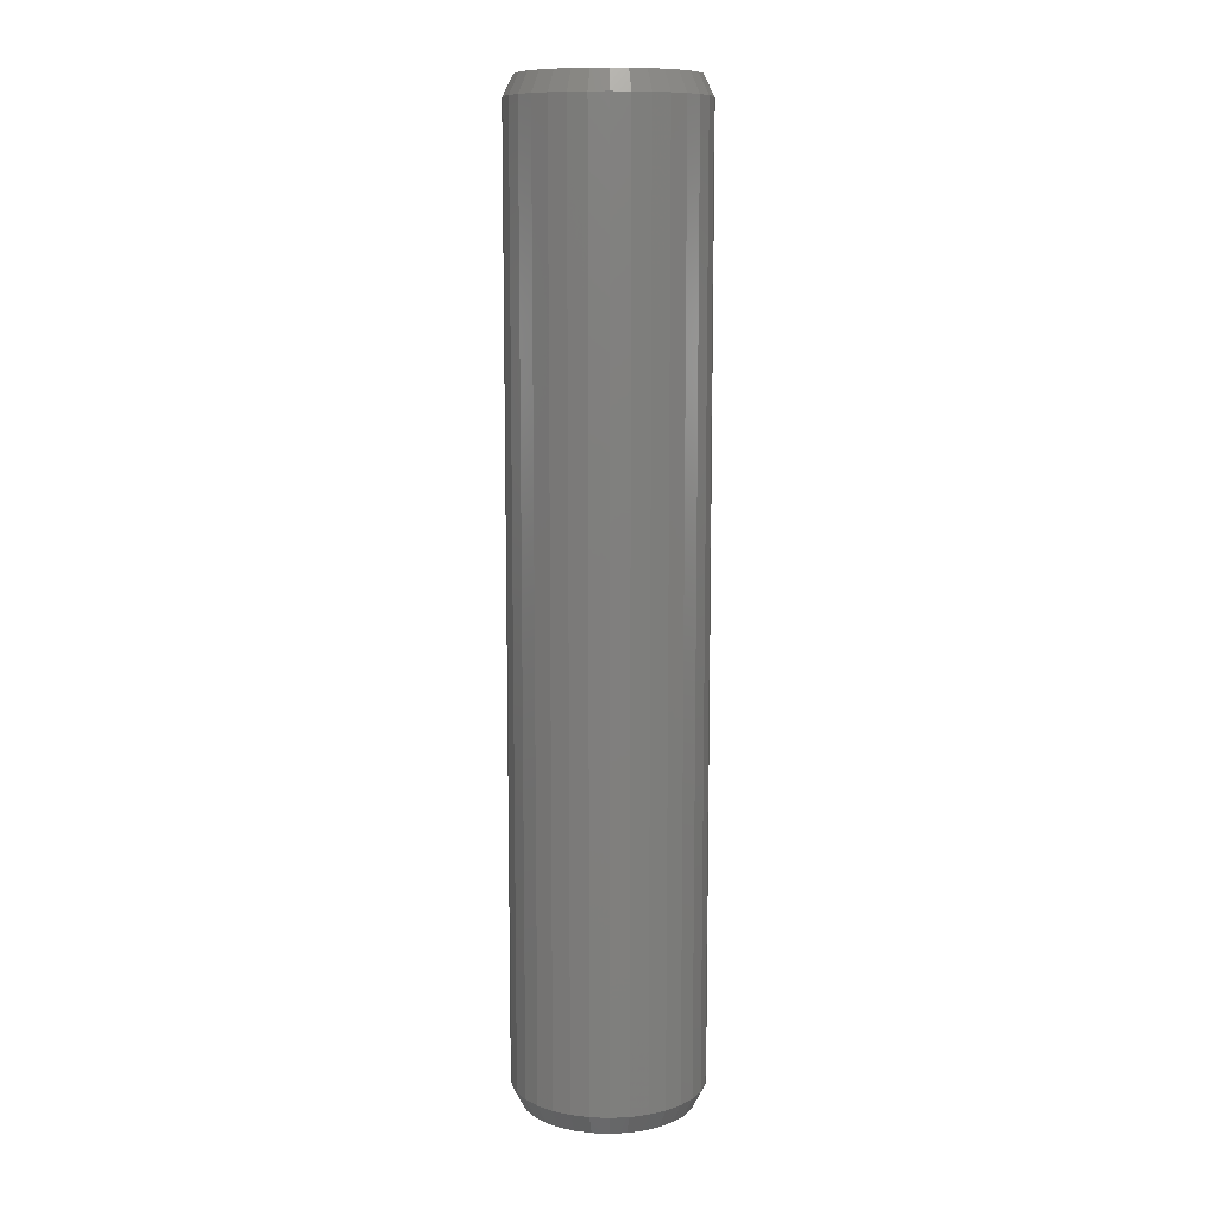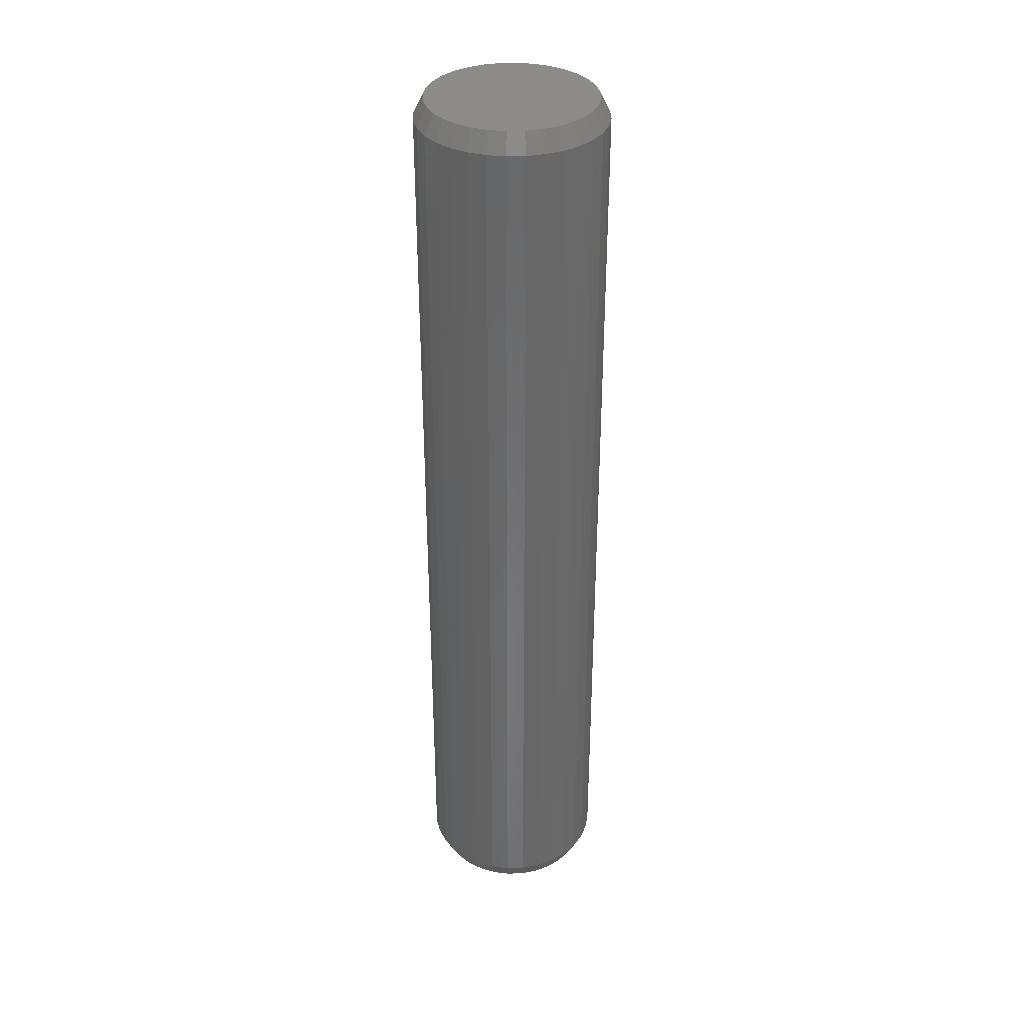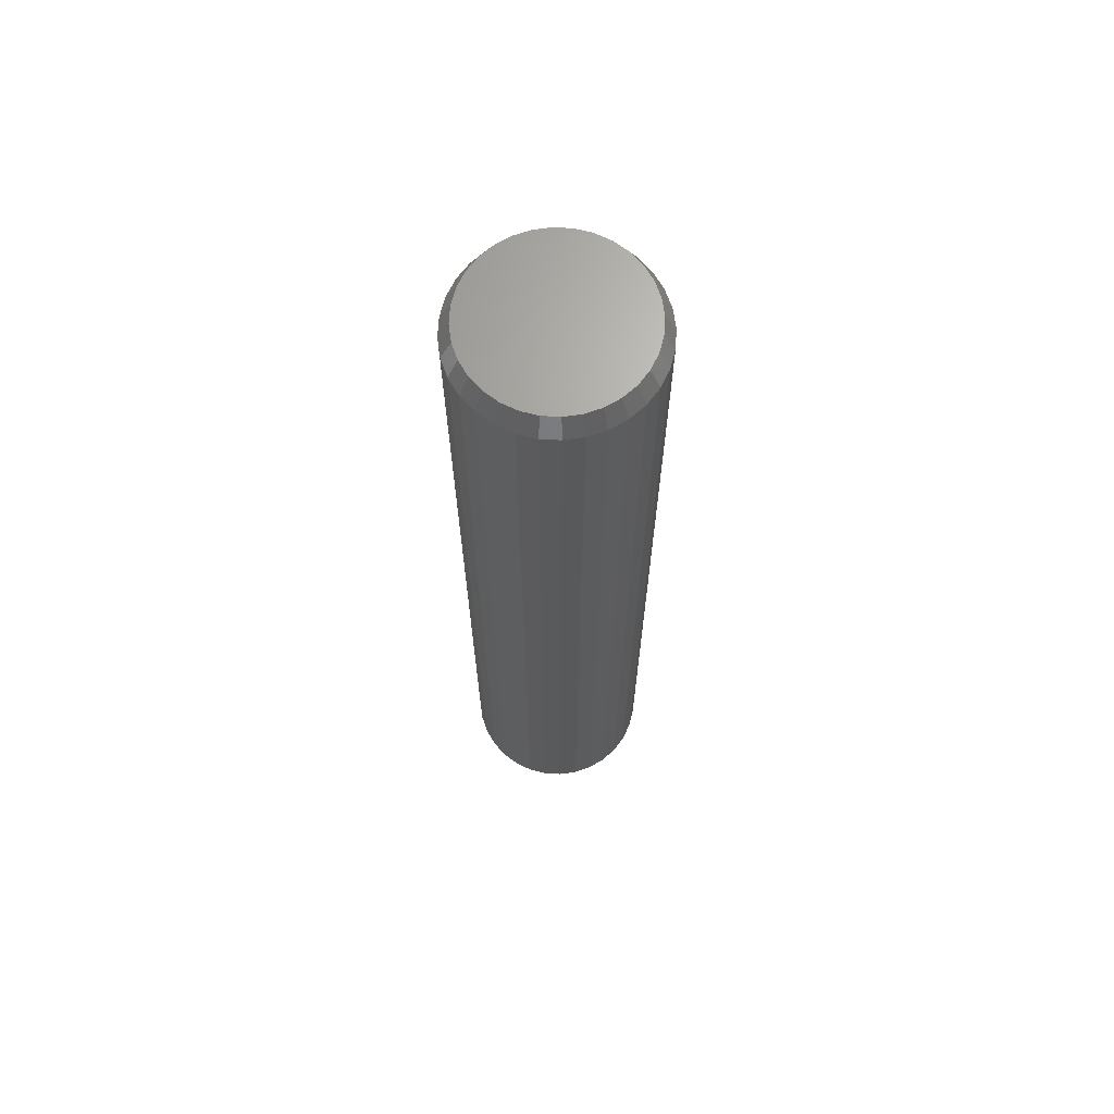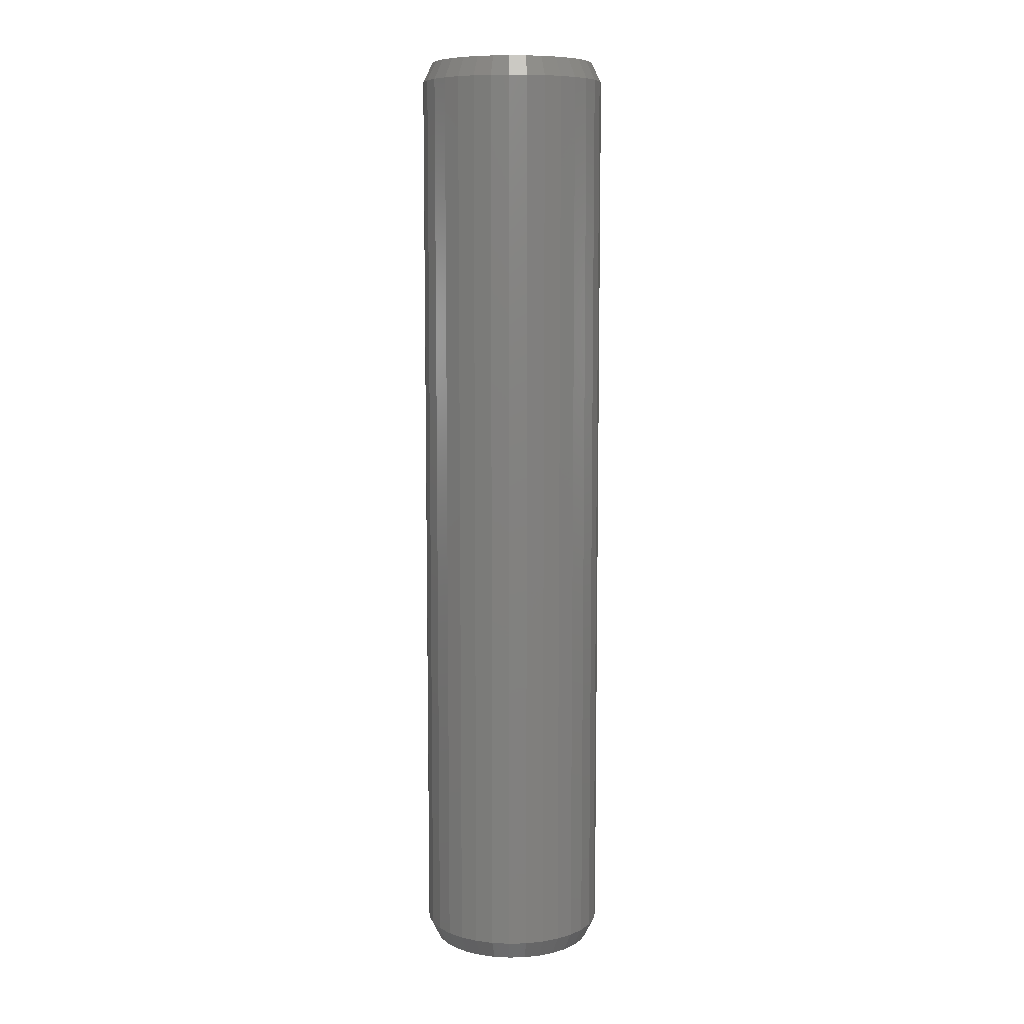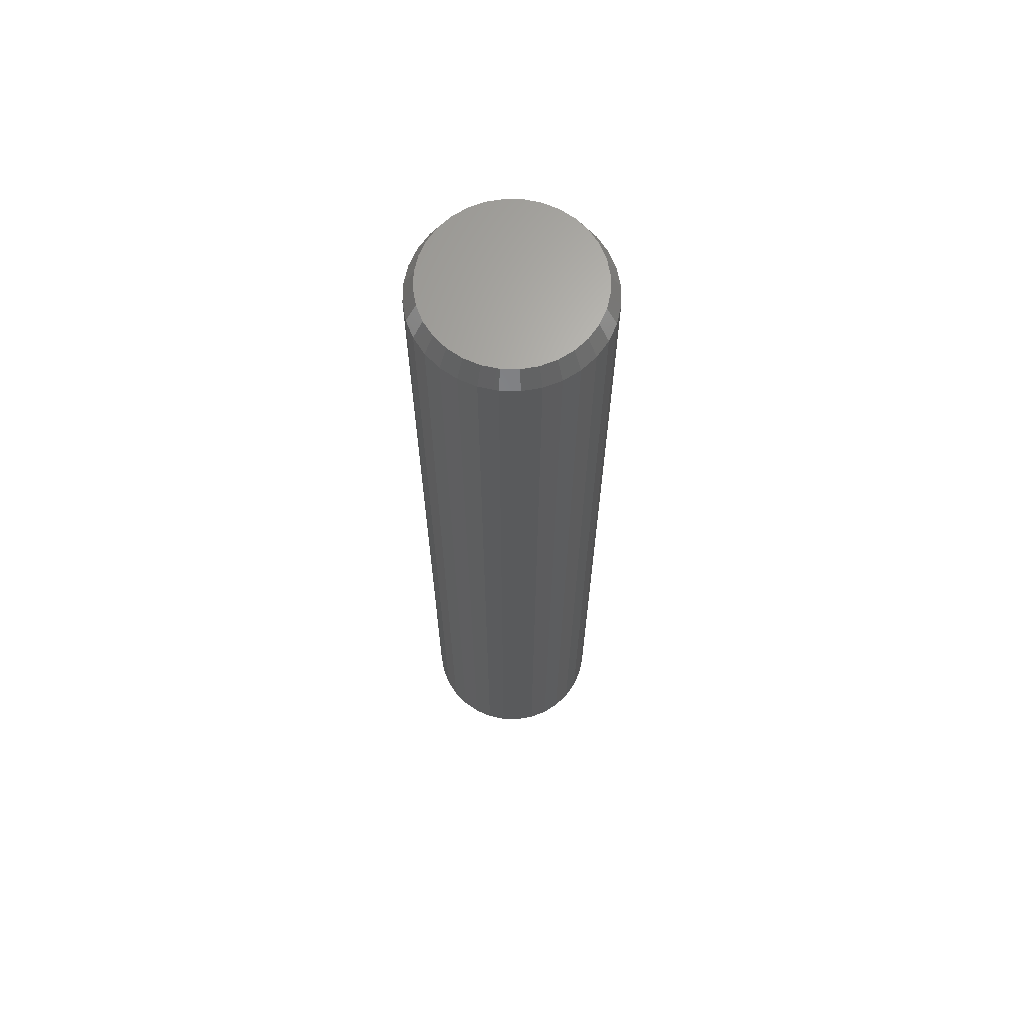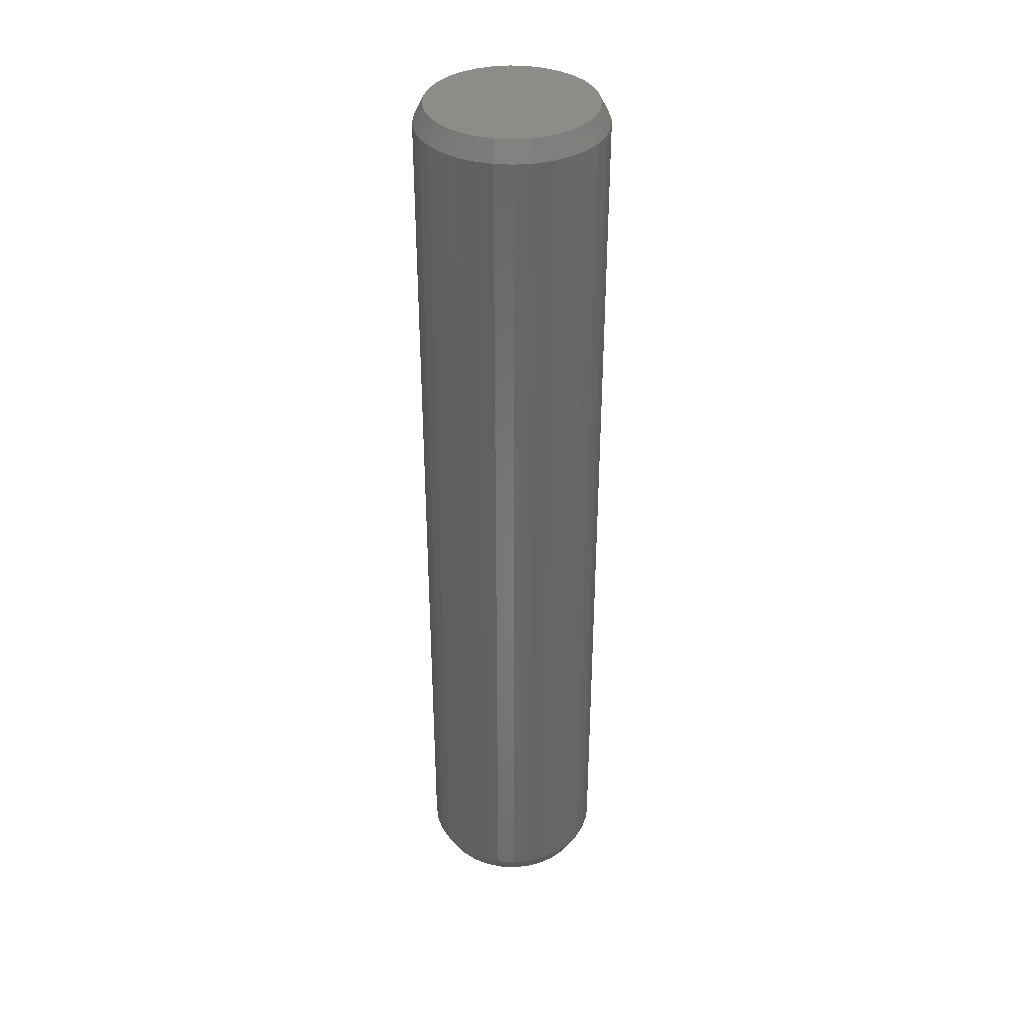
<metadata>
{"format":"stl","ext":"stl","renderer":"f3d","projection":"perspective","resolution":1024,"background":"white","views":[{"elev":10.5,"azim":-56.8,"up":"+Z"},{"elev":35.2,"azim":172.0,"up":"+Z"},{"elev":67.4,"azim":166.3,"up":"+Z"},{"elev":8.6,"azim":-76.9,"up":"+Z"},{"elev":66.0,"azim":40.5,"up":"+Z"},{"elev":36.7,"azim":66.4,"up":"+Z"}]}
</metadata>
<code>
# stl→obj: 128 verts, 252 faces
v 0.07632 0.002632 0.01562
v 0.07632 0.002632 0.7344
v 0.0749 -0.01174 0.01562
v 0.0749 -0.01174 0.7344
v 0.07071 -0.02557 0.01562
v 0.07071 -0.02557 0.7344
v 0.0639 -0.03831 0.01562
v 0.0639 -0.03831 0.7344
v 0.05473 -0.04947 0.01562
v 0.05473 -0.04947 0.7344
v 0.04357 -0.05863 0.01562
v 0.04357 -0.05863 0.7344
v 0.03083 -0.06544 0.01562
v 0.03083 -0.06544 0.7344
v 0.01701 -0.06964 0.01562
v 0.01701 -0.06964 0.7344
v 0.002632 -0.07105 0.01562
v 0.002632 -0.07105 0.7344
v -0.01174 -0.06964 0.01562
v -0.01174 -0.06964 0.7344
v -0.02557 -0.06544 0.01562
v -0.02557 -0.06544 0.7344
v -0.03831 -0.05863 0.01562
v -0.03831 -0.05863 0.7344
v -0.04947 -0.04947 0.01562
v -0.04947 -0.04947 0.7344
v -0.05863 -0.03831 0.01562
v -0.05863 -0.03831 0.7344
v -0.06544 -0.02557 0.01562
v -0.06544 -0.02557 0.7344
v -0.06964 -0.01174 0.01562
v -0.06964 -0.01174 0.7344
v -0.07105 0.002632 0.01562
v -0.07105 0.002632 0.7344
v -0.06964 0.01701 0.01562
v -0.06964 0.01701 0.7344
v -0.06544 0.03083 0.01562
v -0.06544 0.03083 0.7344
v -0.05863 0.04357 0.01562
v -0.05863 0.04357 0.7344
v -0.04947 0.05473 0.01562
v -0.04947 0.05473 0.7344
v -0.03831 0.0639 0.01562
v -0.03831 0.0639 0.7344
v -0.02557 0.07071 0.01562
v -0.02557 0.07071 0.7344
v -0.01174 0.0749 0.01562
v -0.01174 0.0749 0.7344
v 0.002632 0.07632 0.01562
v 0.002632 0.07632 0.7344
v 0.01701 0.0749 0.01562
v 0.01701 0.0749 0.7344
v 0.03083 0.07071 0.01562
v 0.03083 0.07071 0.7344
v 0.04357 0.0639 0.01562
v 0.04357 0.0639 0.7344
v 0.05473 0.05473 0.01562
v 0.05473 0.05473 0.7344
v 0.0639 0.04357 0.01562
v 0.0639 0.04357 0.7344
v 0.07071 0.03083 0.01562
v 0.07071 0.03083 0.7344
v 0.0749 0.01701 0.01562
v 0.0749 0.01701 0.7344
v -0.01022 0.06724 0.75
v 0.01548 0.06724 0.75
v 0.002632 0.0685 0.75
v -0.02258 0.06349 0.75
v 0.02784 0.06349 0.75
v -0.03396 0.0574 0.75
v 0.03923 0.0574 0.75
v -0.04395 0.04921 0.75
v 0.04921 0.04921 0.75
v -0.05214 0.03923 0.75
v 0.0574 0.03923 0.75
v 0.0574 -0.03396 0.75
v -0.04395 -0.04395 0.75
v 0.04921 -0.04395 0.75
v -0.03396 -0.05214 0.75
v 0.03923 -0.05214 0.75
v -0.02258 -0.05823 0.75
v 0.02784 -0.05823 0.75
v -0.01022 -0.06197 0.75
v 0.01548 -0.06197 0.75
v 0.002632 -0.06324 0.75
v 0.06349 0.02784 0.75
v -0.05823 0.02784 0.75
v 0.06724 0.01548 0.75
v -0.06197 0.01548 0.75
v 0.0685 0.002632 0.75
v -0.06324 0.002632 0.75
v 0.06724 -0.01022 0.75
v -0.06197 -0.01022 0.75
v 0.06349 -0.02258 0.75
v -0.05823 -0.02258 0.75
v -0.05214 -0.03396 0.75
v 0.002632 0.0685 0
v 0.01548 0.06724 0
v -0.01022 0.06724 0
v -0.02258 0.06349 0
v 0.02784 0.06349 0
v -0.03396 0.0574 0
v 0.03923 0.0574 0
v -0.04395 0.04921 0
v 0.04921 0.04921 0
v -0.05214 0.03923 0
v 0.0574 0.03923 0
v 0.04921 -0.04395 0
v -0.04395 -0.04395 0
v 0.0574 -0.03396 0
v -0.03396 -0.05214 0
v 0.03923 -0.05214 0
v -0.02258 -0.05823 0
v 0.02784 -0.05823 0
v -0.01022 -0.06197 0
v 0.01548 -0.06197 0
v 0.002632 -0.06324 0
v -0.05214 -0.03396 0
v -0.05823 -0.02258 0
v 0.06349 -0.02258 0
v -0.06197 -0.01022 0
v 0.06724 -0.01022 0
v -0.06324 0.002632 0
v 0.0685 0.002632 0
v -0.06197 0.01548 0
v 0.06724 0.01548 0
v -0.05823 0.02784 0
v 0.06349 0.02784 0
f 1 2 3
f 3 2 4
f 3 4 5
f 5 4 6
f 5 6 7
f 7 6 8
f 7 8 9
f 9 8 10
f 9 10 11
f 11 10 12
f 11 12 13
f 13 12 14
f 13 14 15
f 15 14 16
f 15 16 17
f 17 16 18
f 17 18 19
f 19 18 20
f 19 20 21
f 21 20 22
f 21 22 23
f 23 22 24
f 23 24 25
f 25 24 26
f 25 26 27
f 27 26 28
f 27 28 29
f 29 28 30
f 29 30 31
f 31 30 32
f 31 32 33
f 33 32 34
f 33 34 35
f 35 34 36
f 35 36 37
f 37 36 38
f 37 38 39
f 39 38 40
f 39 40 41
f 41 40 42
f 41 42 43
f 43 42 44
f 43 44 45
f 45 44 46
f 45 46 47
f 47 46 48
f 47 48 49
f 49 48 50
f 49 50 51
f 51 50 52
f 51 52 53
f 53 52 54
f 53 54 55
f 55 54 56
f 55 56 57
f 57 56 58
f 57 58 59
f 59 58 60
f 59 60 61
f 61 60 62
f 61 62 63
f 63 62 64
f 63 64 1
f 1 64 2
f 65 66 67
f 66 65 68
f 66 68 69
f 69 68 70
f 69 70 71
f 71 70 72
f 71 72 73
f 73 72 74
f 73 74 75
f 76 77 78
f 78 77 79
f 78 79 80
f 80 79 81
f 80 81 82
f 82 81 83
f 82 83 84
f 84 83 85
f 75 74 86
f 86 74 87
f 86 87 88
f 88 87 89
f 88 89 90
f 90 89 91
f 90 91 92
f 92 91 93
f 92 93 94
f 94 93 95
f 94 95 76
f 76 95 96
f 76 96 77
f 18 83 20
f 20 83 81
f 20 81 22
f 22 81 79
f 22 79 24
f 24 79 77
f 24 77 26
f 26 77 96
f 26 96 28
f 28 96 95
f 28 95 30
f 30 95 93
f 30 93 32
f 32 93 91
f 32 91 34
f 83 18 85
f 85 18 16
f 85 16 84
f 84 16 14
f 84 14 82
f 82 14 12
f 82 12 80
f 80 12 10
f 80 10 78
f 78 10 8
f 78 8 76
f 76 8 6
f 76 6 94
f 94 6 4
f 94 4 92
f 92 4 2
f 92 2 90
f 50 66 52
f 52 66 69
f 52 69 54
f 54 69 71
f 54 71 56
f 56 71 73
f 56 73 58
f 58 73 75
f 58 75 60
f 60 75 86
f 60 86 62
f 62 86 88
f 62 88 64
f 64 88 90
f 64 90 2
f 66 50 67
f 67 50 48
f 67 48 65
f 65 48 46
f 65 46 68
f 68 46 44
f 68 44 70
f 70 44 42
f 70 42 72
f 72 42 40
f 72 40 74
f 74 40 38
f 74 38 87
f 87 38 36
f 87 36 89
f 89 36 34
f 89 34 91
f 97 98 99
f 100 99 98
f 101 100 98
f 102 100 101
f 103 102 101
f 104 102 103
f 105 104 103
f 106 104 105
f 107 106 105
f 108 109 110
f 111 109 108
f 112 111 108
f 113 111 112
f 114 113 112
f 115 113 114
f 116 115 114
f 117 115 116
f 109 118 110
f 110 118 119
f 110 119 120
f 120 119 121
f 120 121 122
f 122 121 123
f 122 123 124
f 124 123 125
f 124 125 126
f 126 125 127
f 126 127 128
f 128 127 106
f 128 106 107
f 124 1 122
f 122 1 3
f 122 3 120
f 120 3 5
f 120 5 110
f 110 5 7
f 110 7 108
f 108 7 9
f 108 9 112
f 112 9 11
f 112 11 114
f 114 11 13
f 114 13 116
f 116 13 15
f 116 15 117
f 117 15 17
f 117 17 115
f 115 17 19
f 115 19 113
f 113 19 21
f 113 21 111
f 111 21 23
f 111 23 109
f 109 23 25
f 109 25 118
f 118 25 27
f 118 27 119
f 119 27 29
f 119 29 121
f 121 29 31
f 121 31 123
f 123 31 33
f 123 33 125
f 125 33 35
f 125 35 127
f 127 35 37
f 127 37 106
f 106 37 39
f 106 39 104
f 104 39 41
f 104 41 102
f 102 41 43
f 102 43 100
f 100 43 45
f 100 45 99
f 99 45 47
f 99 47 97
f 97 47 49
f 97 49 98
f 98 49 51
f 98 51 101
f 101 51 53
f 101 53 103
f 103 53 55
f 103 55 105
f 105 55 57
f 105 57 107
f 107 57 59
f 107 59 128
f 128 59 61
f 128 61 126
f 126 61 63
f 126 63 124
f 124 63 1

</code>
